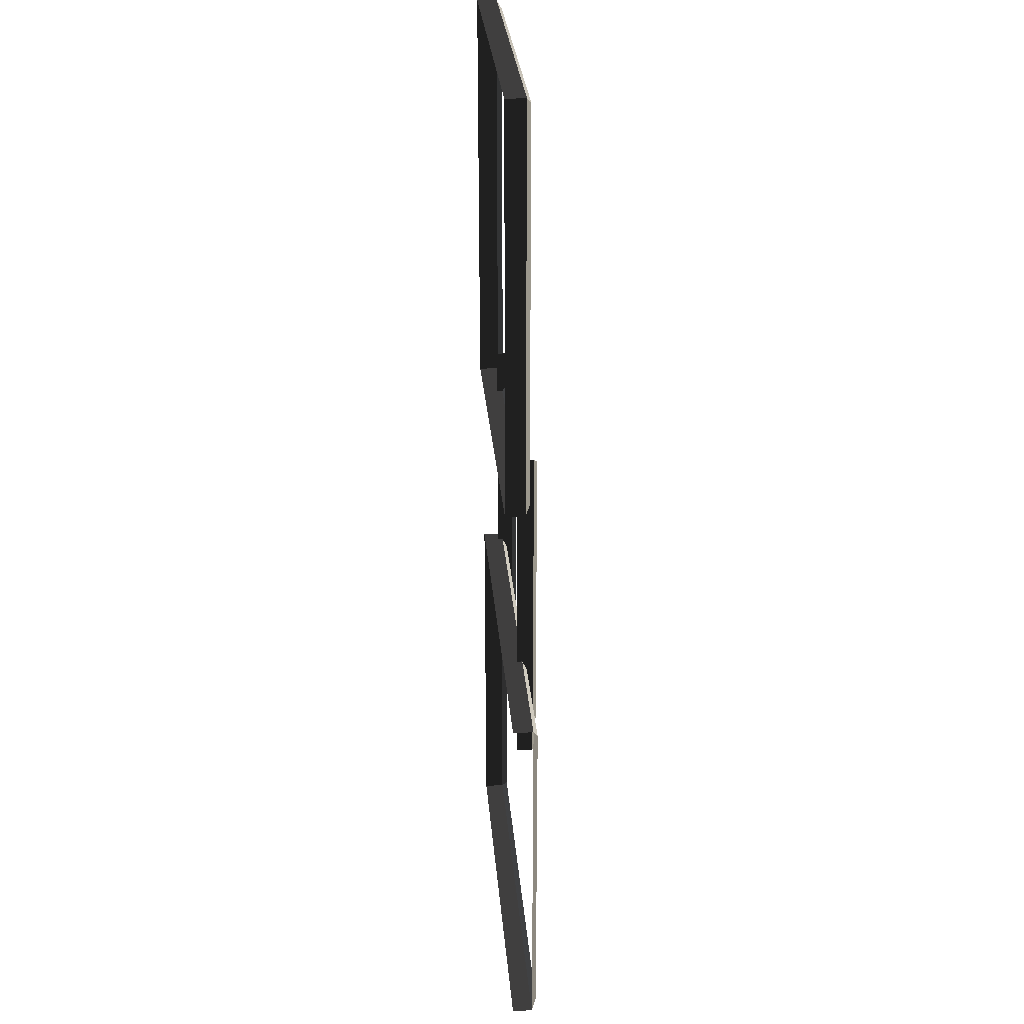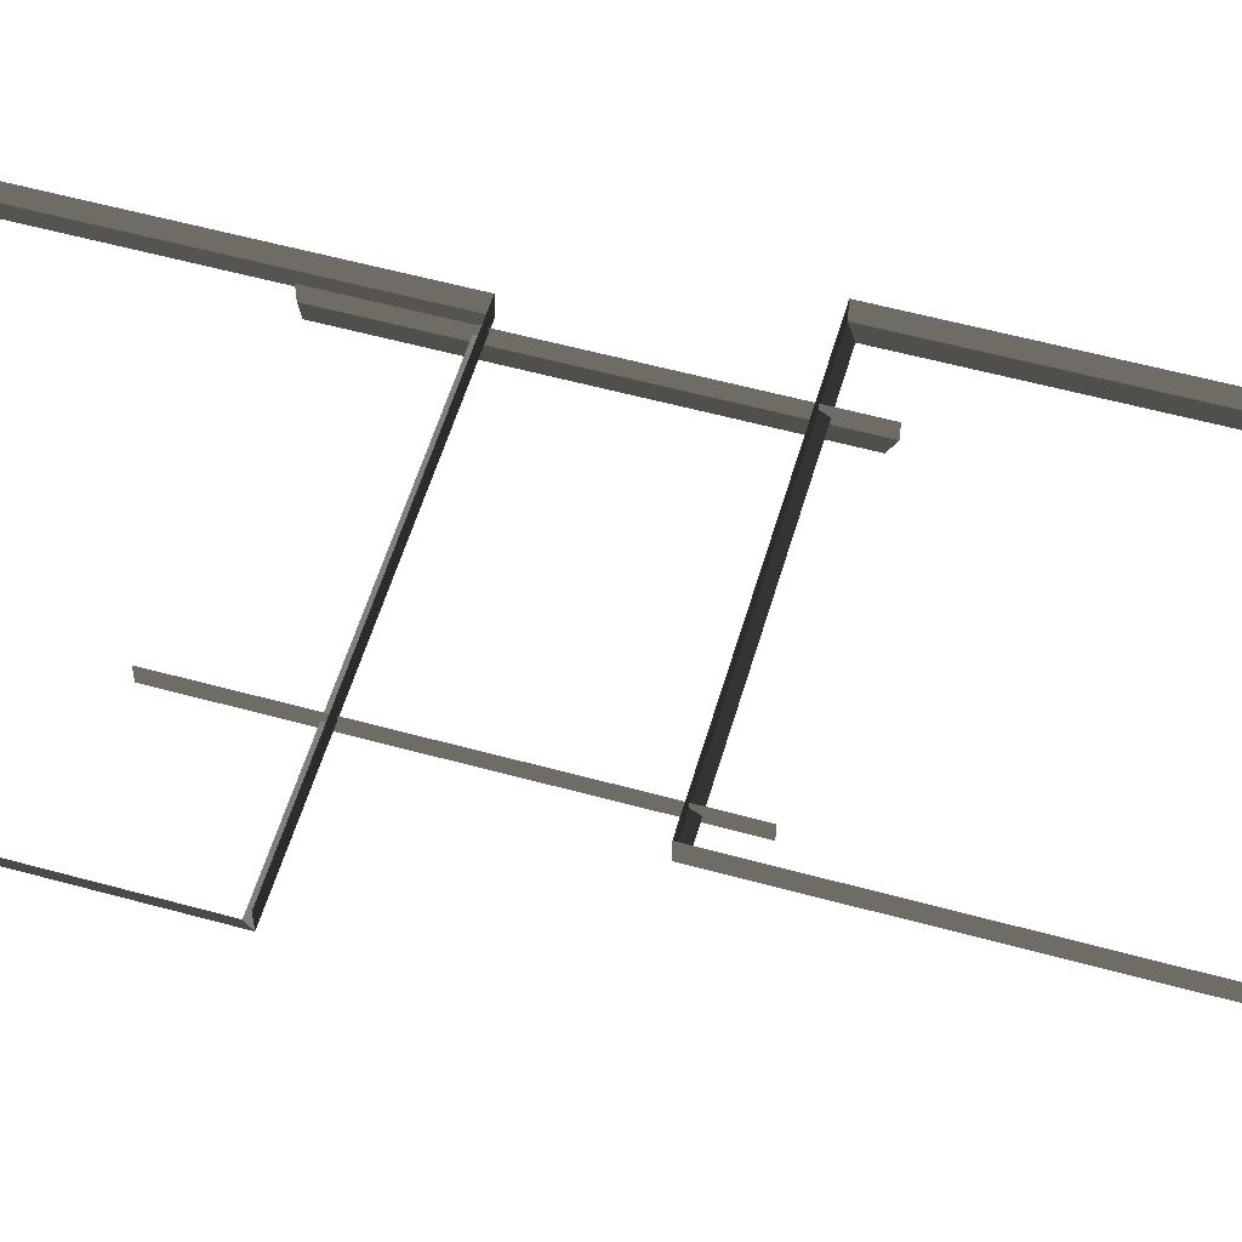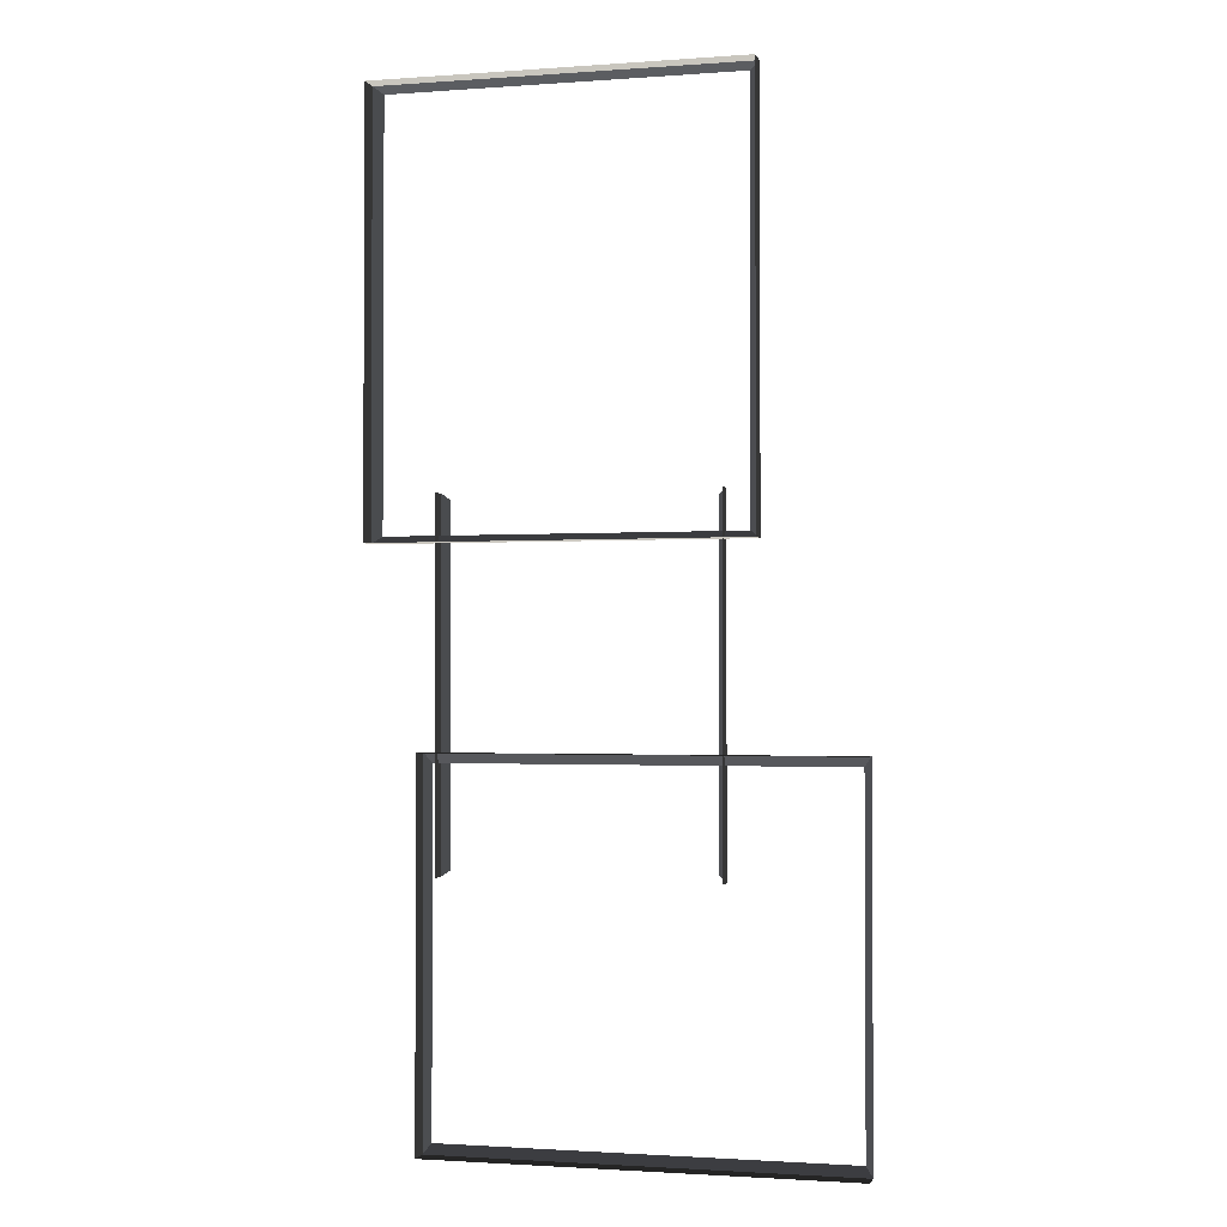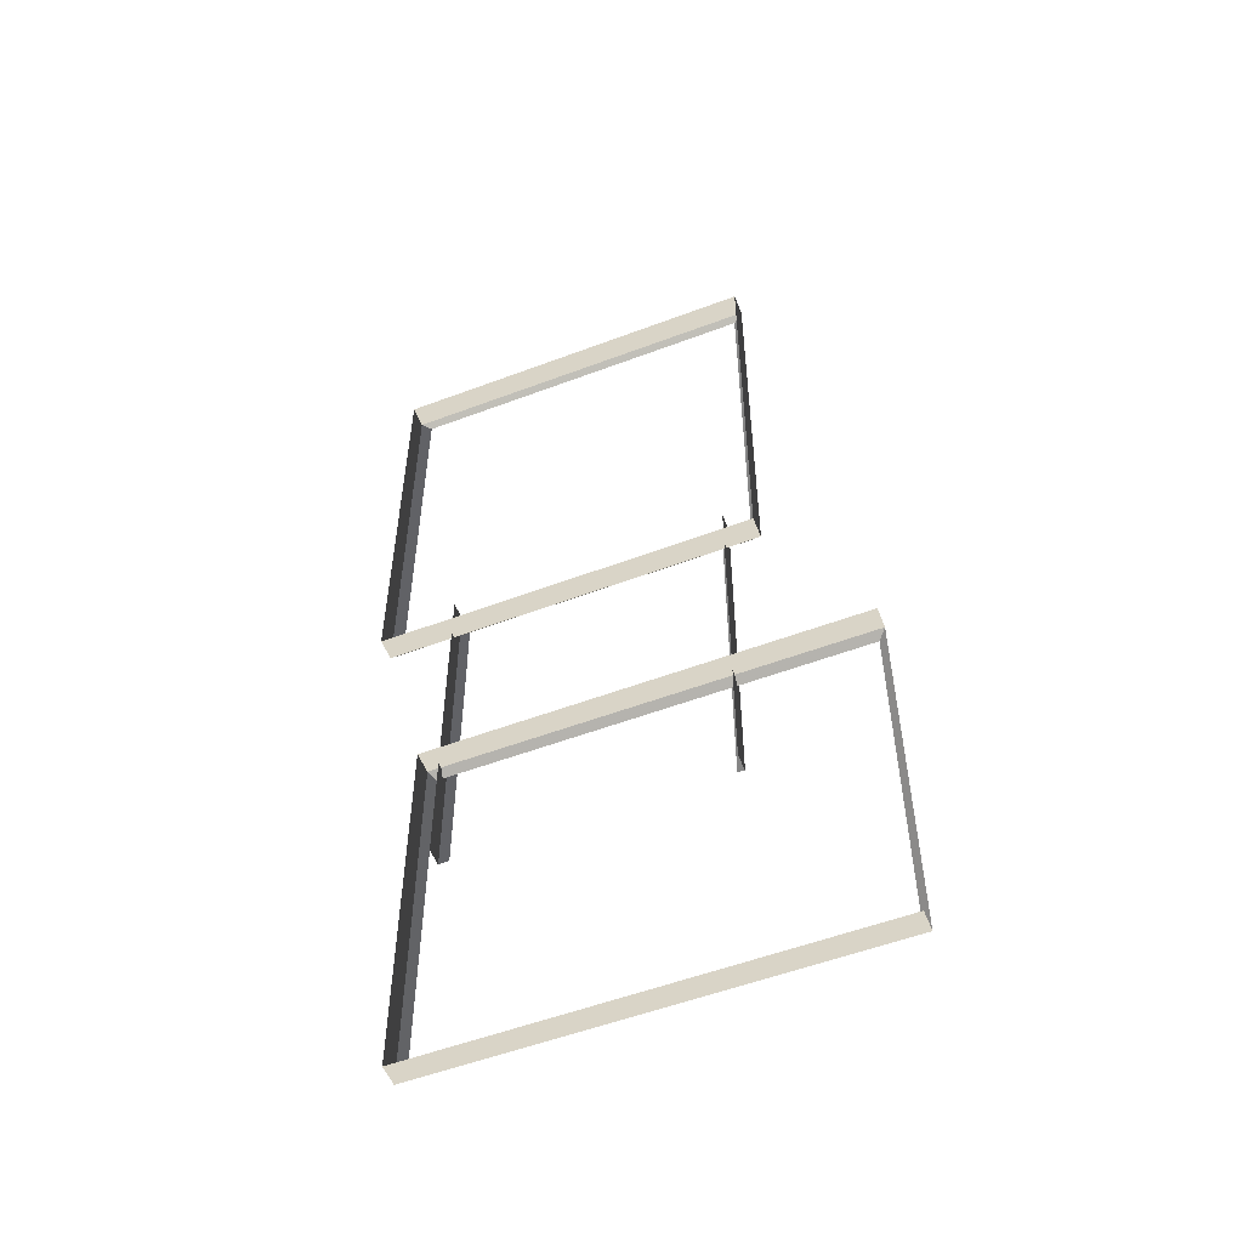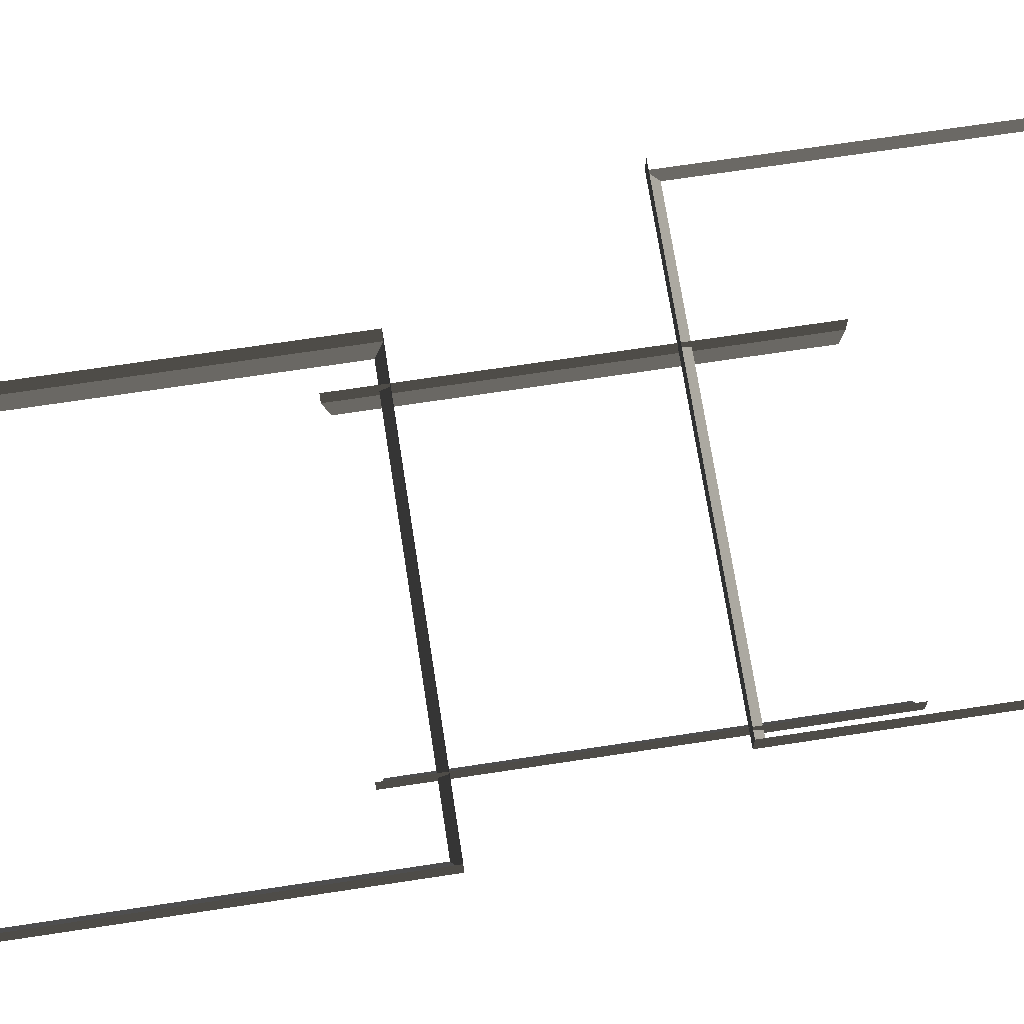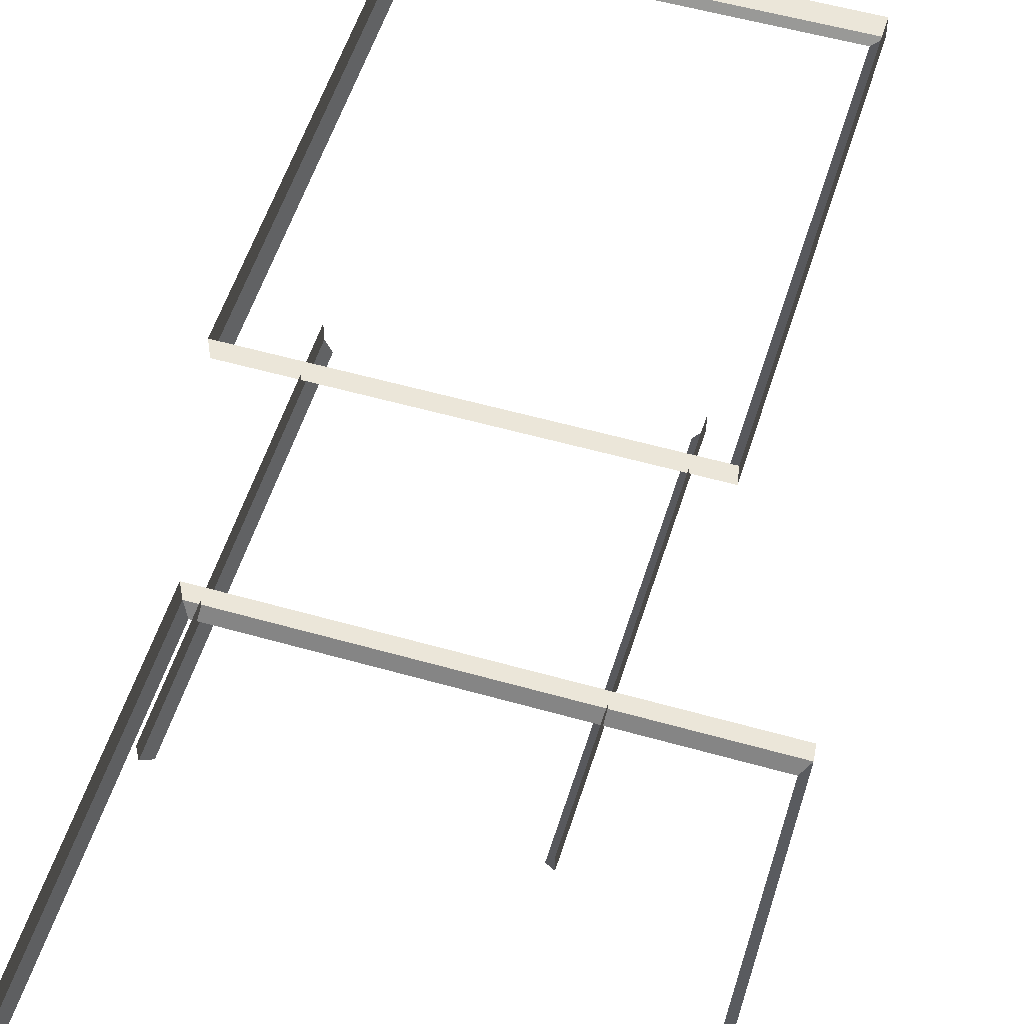
<metadata>
{"format":"obj","ext":"obj","renderer":"f3d","projection":"perspective","resolution":1024,"background":"white","views":[{"elev":28.2,"azim":85.3,"up":"+Y"},{"elev":56.2,"azim":106.1,"up":"+Z"},{"elev":-1.8,"azim":14.5,"up":"+Y"},{"elev":-54.8,"azim":21.7,"up":"+Y"},{"elev":68.8,"azim":-98.7,"up":"+Z"},{"elev":53.4,"azim":17.0,"up":"+Z"}]}
</metadata>
<code>
v -5.884 -4.785 0.3534
v -5.884 -4.785 0.6355
v -5.884 1.128 0.3534
v -5.884 1.128 0.6355
v -1.387 1.128 0.3534
v -1.387 1.128 0.6355
v -1.387 -4.785 0.3534
v -1.387 -4.785 0.6355
v -5.75 -4.684 0.2865
v -5.884 -4.785 0.3534
v -5.75 1.027 0.2865
v -5.884 1.128 0.3534
v -1.521 1.027 0.2865
v -1.387 1.128 0.3534
v -1.521 -4.684 0.2865
v -1.387 -4.785 0.3534
v -5.977 -3.029 0.4622
v -6.1 -2.866 0.5438
v 0.6964 -3.038 0.4622
v 0.8189 -2.875 0.5438
v -6.1 -8.999 0.5438
v -6.1 -8.999 0.8882
v -6.1 -2.866 0.5438
v -6.1 -2.866 0.8882
v 0.6964 -8.845 0.4622
v 0.8189 -9.008 0.5438
v -5.977 -8.836 0.4622
v -6.1 -8.999 0.5438
v 0.6964 -3.038 0.4622
v 0.8189 -2.875 0.5438
v 0.6964 -8.845 0.4622
v 0.8189 -9.008 0.5438
v -5.977 -8.836 0.4622
v -6.1 -8.999 0.5438
v -5.977 -3.029 0.4622
v -6.1 -2.866 0.5438
v -6.1 -2.866 0.5438
v -6.1 -2.866 0.8882
v 0.8189 -2.875 0.5438
v 0.8189 -2.875 0.8882
v 0.8189 -9.008 0.5438
v 0.8189 -9.008 0.8882
v -6.1 -8.999 0.5438
v -6.1 -8.999 0.8882
v -0.8321 0.3469 0.5438
v -0.8321 0.3469 0.8882
v -6.965 0.3469 0.5438
v -6.965 0.347 0.8882
v -6.965 0.3469 0.5438
v -6.965 0.347 0.8882
v -6.965 7.496 0.5438
v -6.965 7.496 0.8882
v -0.8321 7.496 0.5438
v -0.8321 7.496 0.8882
v -0.8321 0.3469 0.5438
v -0.8321 0.3469 0.8882
v -6.802 7.374 0.4622
v -6.965 7.496 0.5438
v -0.9954 7.374 0.4622
v -0.8321 7.496 0.5438
v -0.9954 0.4695 0.4622
v -0.8321 0.3469 0.5438
v -6.802 0.4695 0.4622
v -6.965 0.3469 0.5438
v -6.802 0.4695 0.4622
v -6.965 0.3469 0.5438
v -6.802 7.374 0.4622
v -6.965 7.496 0.5438
v -6.965 7.496 0.5438
v -6.965 7.496 0.8882
v -0.8321 7.496 0.5438
v -0.8321 7.496 0.8882
v -0.9954 7.374 0.4622
v -0.8321 7.496 0.5438
v -0.9954 0.4695 0.4622
v -0.8321 0.3469 0.5438
g Building_small_t1.072_36523_596
f 1 3 2
f 2 3 4
f 5 7 6
f 6 7 8
f 9 11 10
f 10 11 12
f 13 15 14
f 14 15 16
f 17 19 18
f 18 19 20
f 21 23 22
f 22 23 24
f 25 27 26
f 26 27 28
f 29 31 30
f 30 31 32
f 33 35 34
f 34 35 36
f 37 39 38
f 38 39 40
f 41 43 42
f 42 43 44
f 45 47 46
f 46 47 48
f 49 51 50
f 50 51 52
f 53 55 54
f 54 55 56
f 57 59 58
f 58 59 60
f 61 63 62
f 62 63 64
f 65 67 66
f 66 67 68
f 69 71 70
f 70 71 72
f 73 75 74
f 74 75 76

</code>
